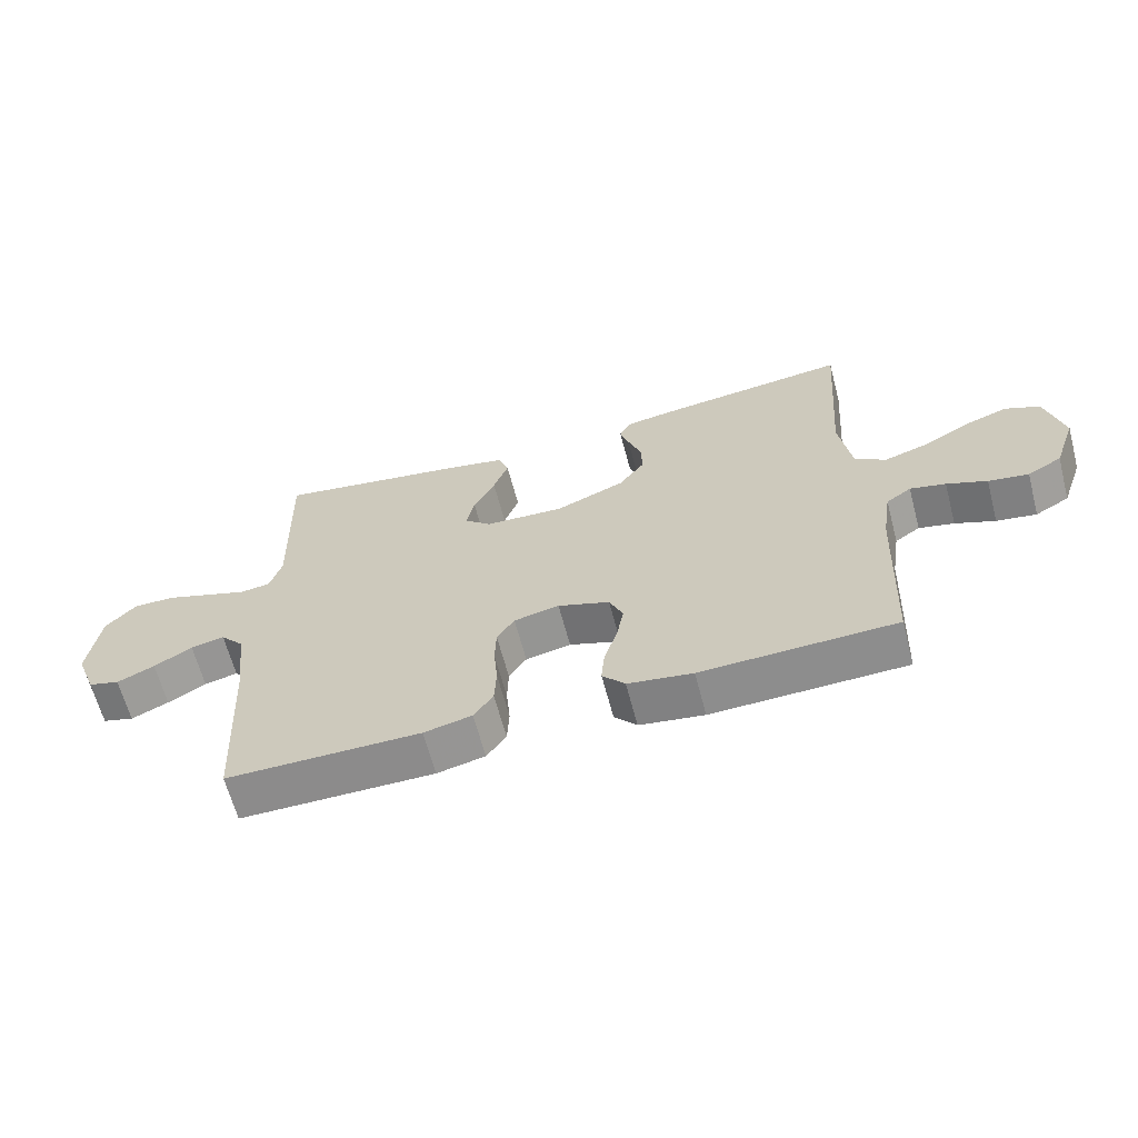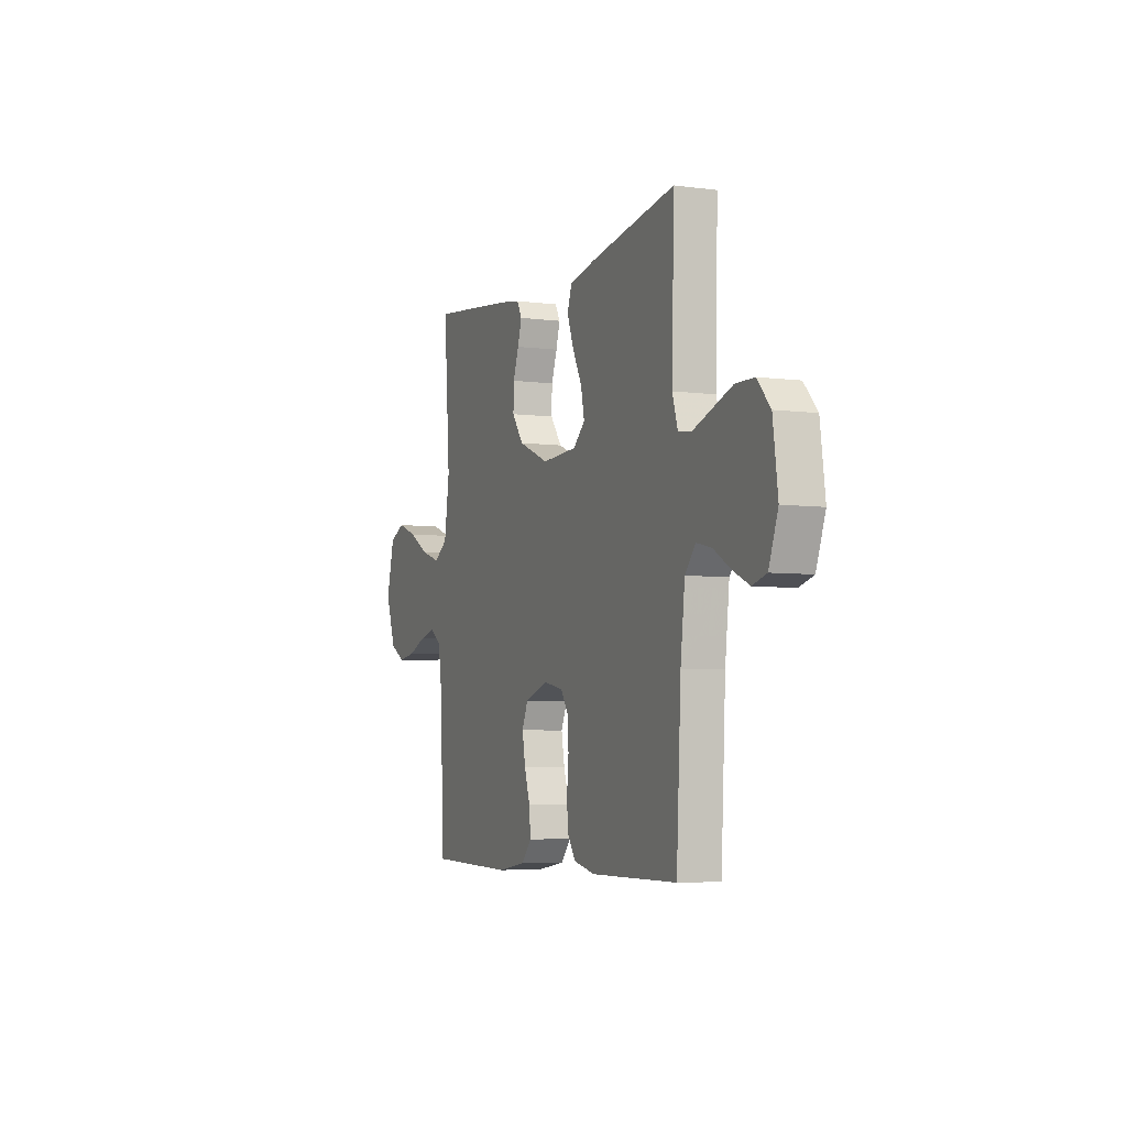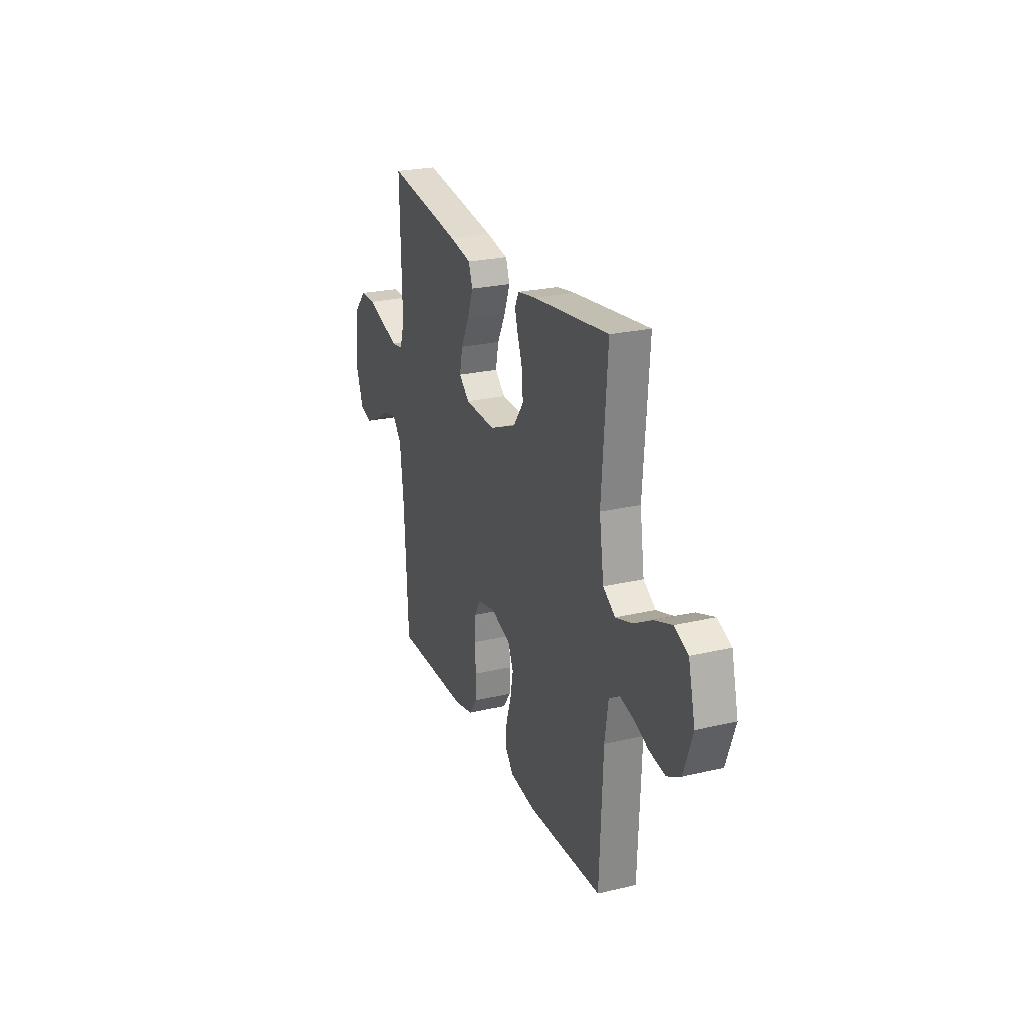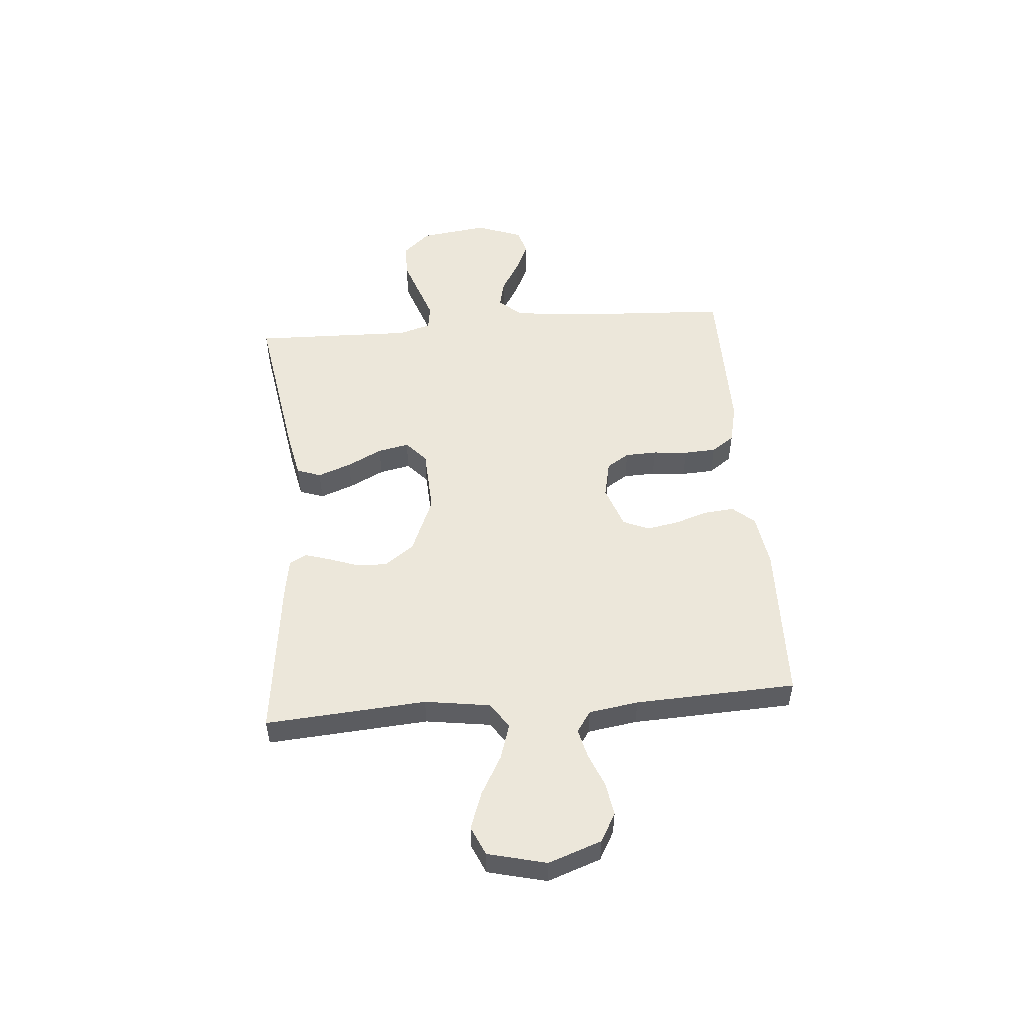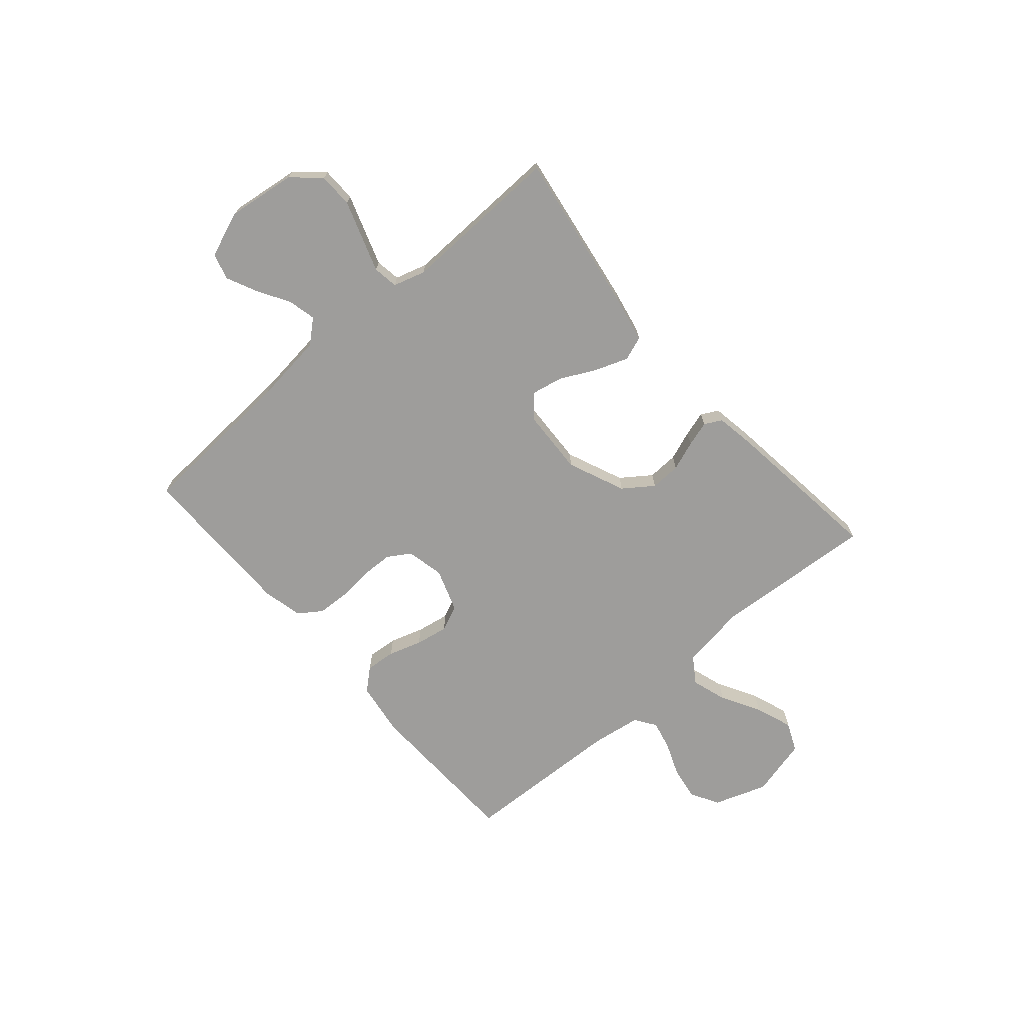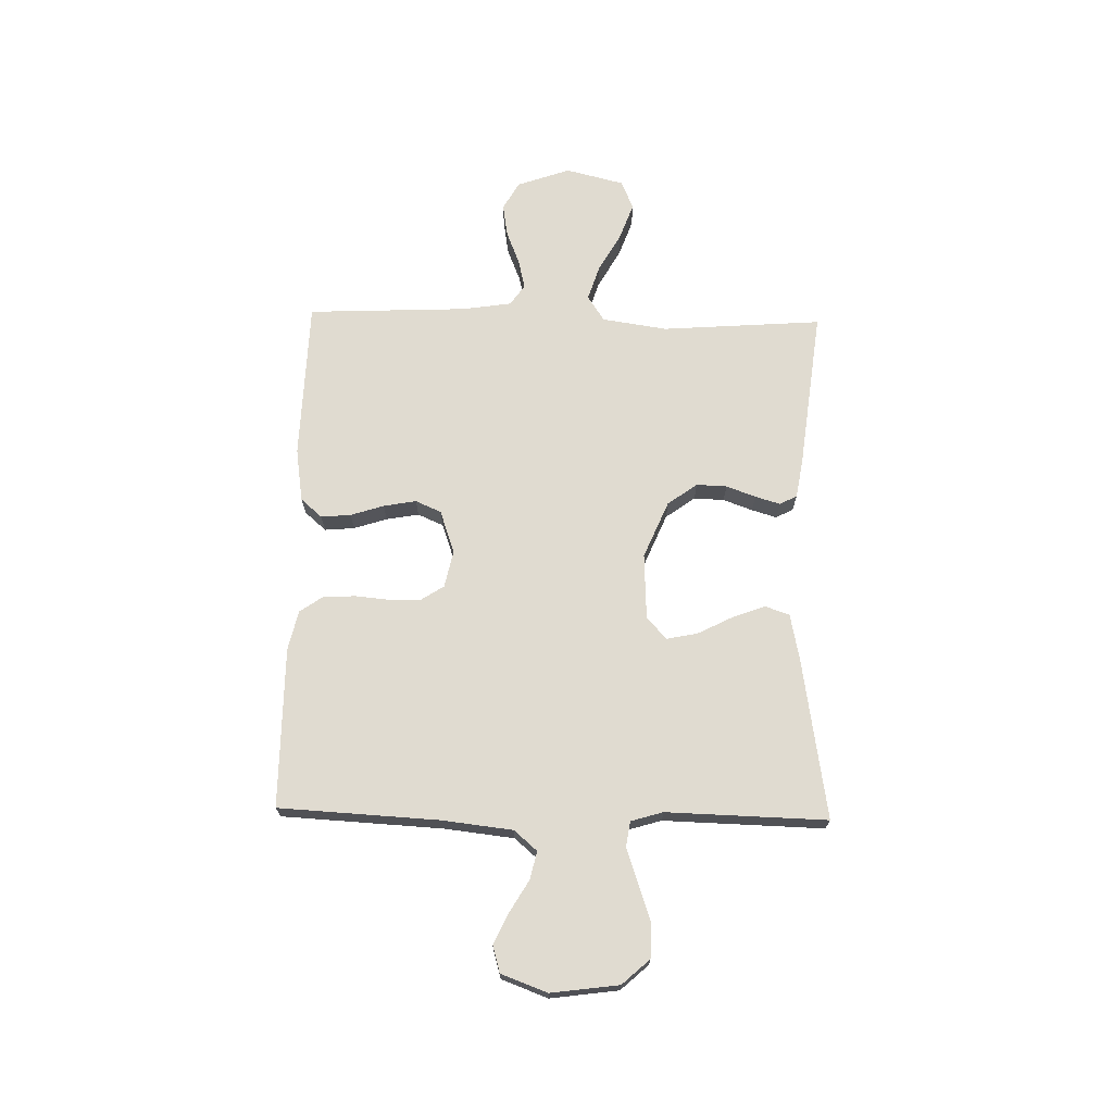
<metadata>
{"format":"obj","ext":"obj","renderer":"f3d","projection":"perspective","resolution":1024,"background":"white","views":[{"elev":-64.0,"azim":14.8,"up":"+Z"},{"elev":-5.3,"azim":-112.2,"up":"+Z"},{"elev":24.3,"azim":68.8,"up":"+Z"},{"elev":51.6,"azim":85.2,"up":"+Y"},{"elev":-70.6,"azim":-49.0,"up":"+Y"},{"elev":69.8,"azim":-88.7,"up":"+Y"}]}
</metadata>
<code>
v 0.5 0.07 -0.5
v 0.2 0.07 -0.509
v 0.1 0.07 -0.494
v 0.065 0.07 -0.454
v 0.07 0.07 -0.398
v 0.09 0.07 -0.336
v 0.101 0.07 -0.275
v 0.08 0.07 -0.227
v 0 0.07 -0.199
v -0.07 0.07 -0.214
v -0.097 0.07 -0.256
v -0.099 0.07 -0.315
v -0.093 0.07 -0.38
v -0.096 0.07 -0.44
v -0.126 0.07 -0.483
v -0.2 0.07 -0.5
v -0.5 0.07 -0.5
v -0.516 0.07 -0.2
v -0.531 0.07 -0.069
v -0.568 0.07 -0.026
v -0.62 0.07 -0.038
v -0.679 0.07 -0.073
v -0.737 0.07 -0.1
v -0.786 0.07 -0.086
v -0.818 0.07 0
v -0.801 0.07 0.127
v -0.755 0.07 0.178
v -0.691 0.07 0.179
v -0.621 0.07 0.155
v -0.557 0.07 0.133
v -0.51 0.07 0.14
v -0.492 0.07 0.2
v -0.5 0.07 0.5
v -0.2 0.07 0.452
v -0.112 0.07 0.434
v -0.096 0.07 0.389
v -0.119 0.07 0.327
v -0.152 0.07 0.262
v -0.164 0.07 0.204
v -0.123 0.07 0.167
v 0 0.07 0.161
v 0.107 0.07 0.206
v 0.147 0.07 0.261
v 0.145 0.07 0.318
v 0.125 0.07 0.373
v 0.111 0.07 0.42
v 0.128 0.07 0.452
v 0.2 0.07 0.464
v 0.5 0.07 0.5
v 0.478 0.07 0.2
v 0.496 0.07 0.078
v 0.544 0.07 0.046
v 0.61 0.07 0.067
v 0.683 0.07 0.108
v 0.752 0.07 0.133
v 0.806 0.07 0.109
v 0.833 0.07 0
v 0.798 0.07 -0.099
v 0.745 0.07 -0.129
v 0.683 0.07 -0.119
v 0.621 0.07 -0.094
v 0.566 0.07 -0.081
v 0.527 0.07 -0.108
v 0.513 0.07 -0.2
v 0.5 0 -0.5
v 0.2 0 -0.509
v 0.1 0 -0.494
v 0.065 0 -0.454
v 0.07 0 -0.398
v 0.09 0 -0.336
v 0.101 0 -0.275
v 0.08 0 -0.227
v 0 0 -0.199
v -0.07 0 -0.214
v -0.097 0 -0.256
v -0.099 0 -0.315
v -0.093 0 -0.38
v -0.096 0 -0.44
v -0.126 0 -0.483
v -0.2 0 -0.5
v -0.5 0 -0.5
v -0.516 0 -0.2
v -0.531 0 -0.069
v -0.568 0 -0.026
v -0.62 0 -0.038
v -0.679 0 -0.073
v -0.737 0 -0.1
v -0.786 0 -0.086
v -0.818 0 0
v -0.801 0 0.127
v -0.755 0 0.178
v -0.691 0 0.179
v -0.621 0 0.155
v -0.557 0 0.133
v -0.51 0 0.14
v -0.492 0 0.2
v -0.5 0 0.5
v -0.2 0 0.452
v -0.112 0 0.434
v -0.096 0 0.389
v -0.119 0 0.327
v -0.152 0 0.262
v -0.164 0 0.204
v -0.123 0 0.167
v 0 0 0.161
v 0.107 0 0.206
v 0.147 0 0.261
v 0.145 0 0.318
v 0.125 0 0.373
v 0.111 0 0.42
v 0.128 0 0.452
v 0.2 0 0.464
v 0.5 0 0.5
v 0.478 0 0.2
v 0.496 0 0.078
v 0.544 0 0.046
v 0.61 0 0.067
v 0.683 0 0.108
v 0.752 0 0.133
v 0.806 0 0.109
v 0.833 0 0
v 0.798 0 -0.099
v 0.745 0 -0.129
v 0.683 0 -0.119
v 0.621 0 -0.094
v 0.566 0 -0.081
v 0.527 0 -0.108
v 0.513 0 -0.2
f 58 59 60 61
f 58 61 62
f 57 58 62
f 56 57 62
f 53 54 55 56
f 52 53 56 62
f 51 52 62 63
f 47 48 49 50
f 47 50 51
f 44 45 46 47
f 44 47 51 63
f 35 36 37 38
f 33 34 35 38
f 32 33 38 39
f 31 32 39 40
f 27 28 29 30
f 25 26 27 30
f 21 22 23 24
f 21 24 25 30
f 15 16 17 18
f 15 18 19
f 12 13 14 15
f 11 12 15 19
f 10 11 19 20
f 3 4 5 6
f 3 6 7
f 64 1 2 3
f 64 3 7
f 43 44 63 64
f 42 43 64 7
f 41 42 7 8
f 40 41 8 9
f 20 21 30 31
f 20 31 40
f 9 10 20 40
f 125 124 123 122
f 126 125 122
f 126 122 121
f 126 121 120
f 120 119 118 117
f 126 120 117 116
f 127 126 116 115
f 114 113 112 111
f 115 114 111
f 111 110 109 108
f 127 115 111 108
f 102 101 100 99
f 102 99 98 97
f 103 102 97 96
f 104 103 96 95
f 94 93 92 91
f 94 91 90 89
f 88 87 86 85
f 94 89 88 85
f 82 81 80 79
f 83 82 79
f 79 78 77 76
f 83 79 76 75
f 84 83 75 74
f 70 69 68 67
f 71 70 67
f 67 66 65 128
f 71 67 128
f 128 127 108 107
f 71 128 107 106
f 72 71 106 105
f 73 72 105 104
f 95 94 85 84
f 104 95 84
f 104 84 74 73
f 1 65 66 2
f 2 66 67 3
f 3 67 68 4
f 4 68 69 5
f 5 69 70 6
f 6 70 71 7
f 7 71 72 8
f 8 72 73 9
f 9 73 74 10
f 10 74 75 11
f 11 75 76 12
f 12 76 77 13
f 13 77 78 14
f 14 78 79 15
f 15 79 80 16
f 16 80 81 17
f 17 81 82 18
f 18 82 83 19
f 19 83 84 20
f 20 84 85 21
f 21 85 86 22
f 22 86 87 23
f 23 87 88 24
f 24 88 89 25
f 25 89 90 26
f 26 90 91 27
f 27 91 92 28
f 28 92 93 29
f 29 93 94 30
f 30 94 95 31
f 31 95 96 32
f 32 96 97 33
f 33 97 98 34
f 34 98 99 35
f 35 99 100 36
f 36 100 101 37
f 37 101 102 38
f 38 102 103 39
f 39 103 104 40
f 40 104 105 41
f 41 105 106 42
f 42 106 107 43
f 43 107 108 44
f 44 108 109 45
f 45 109 110 46
f 46 110 111 47
f 47 111 112 48
f 48 112 113 49
f 49 113 114 50
f 50 114 115 51
f 51 115 116 52
f 52 116 117 53
f 53 117 118 54
f 54 118 119 55
f 55 119 120 56
f 56 120 121 57
f 57 121 122 58
f 58 122 123 59
f 59 123 124 60
f 60 124 125 61
f 61 125 126 62
f 62 126 127 63
f 63 127 128 64
f 64 128 65 1

</code>
